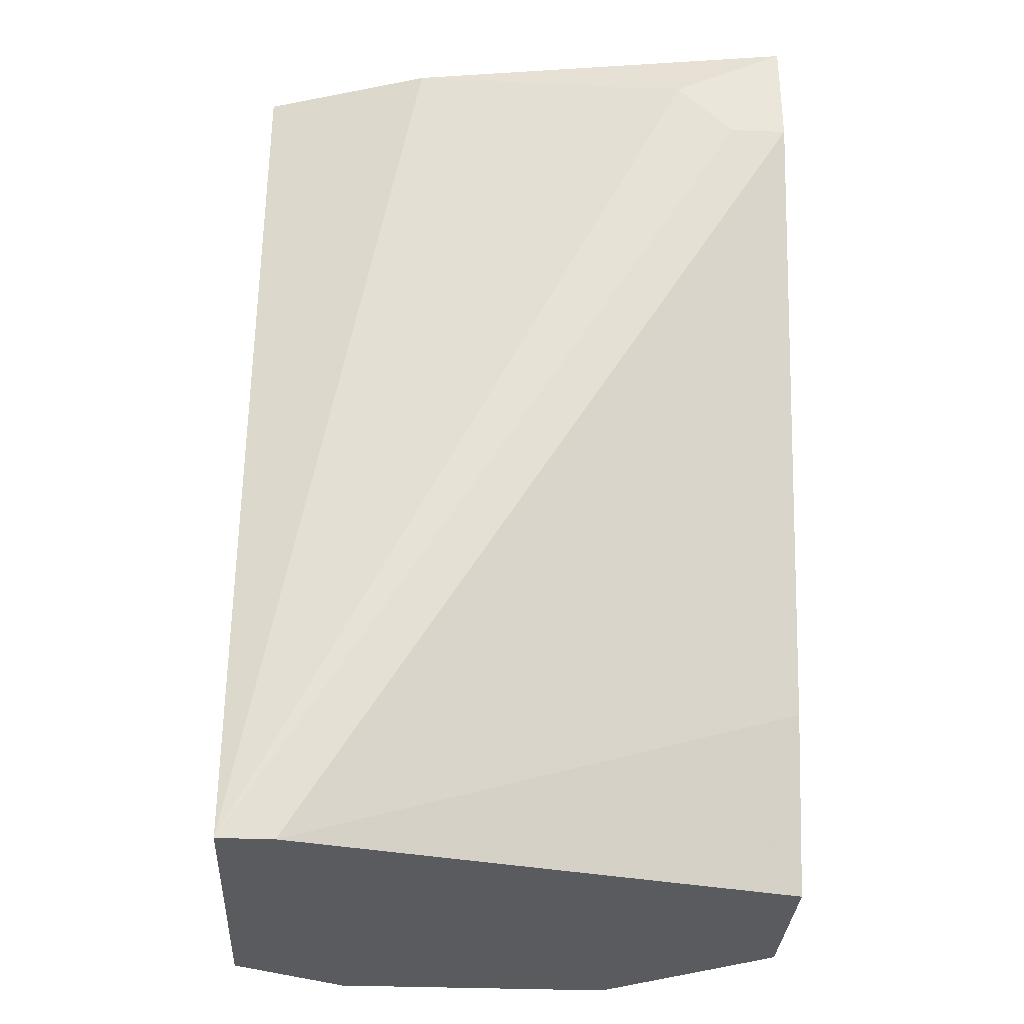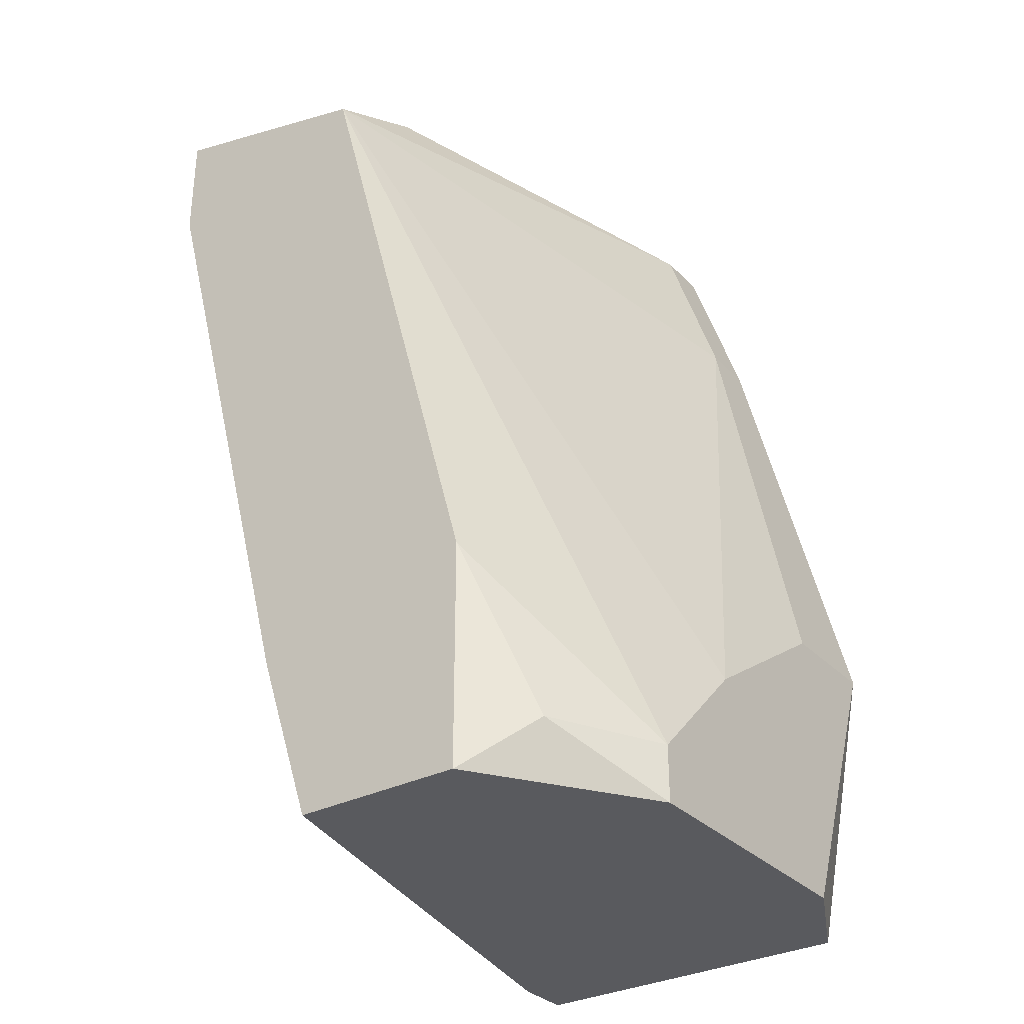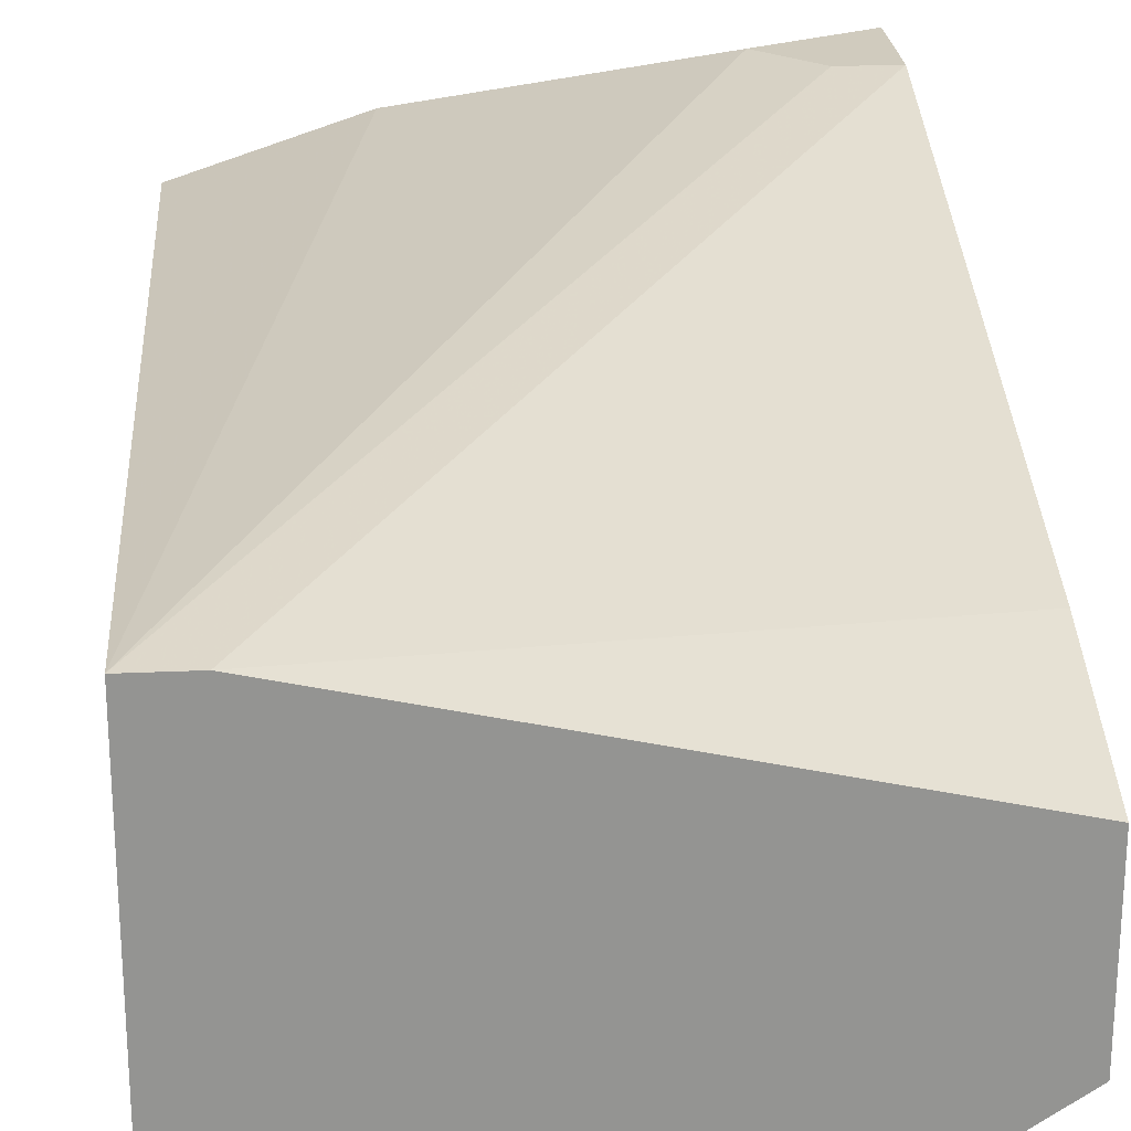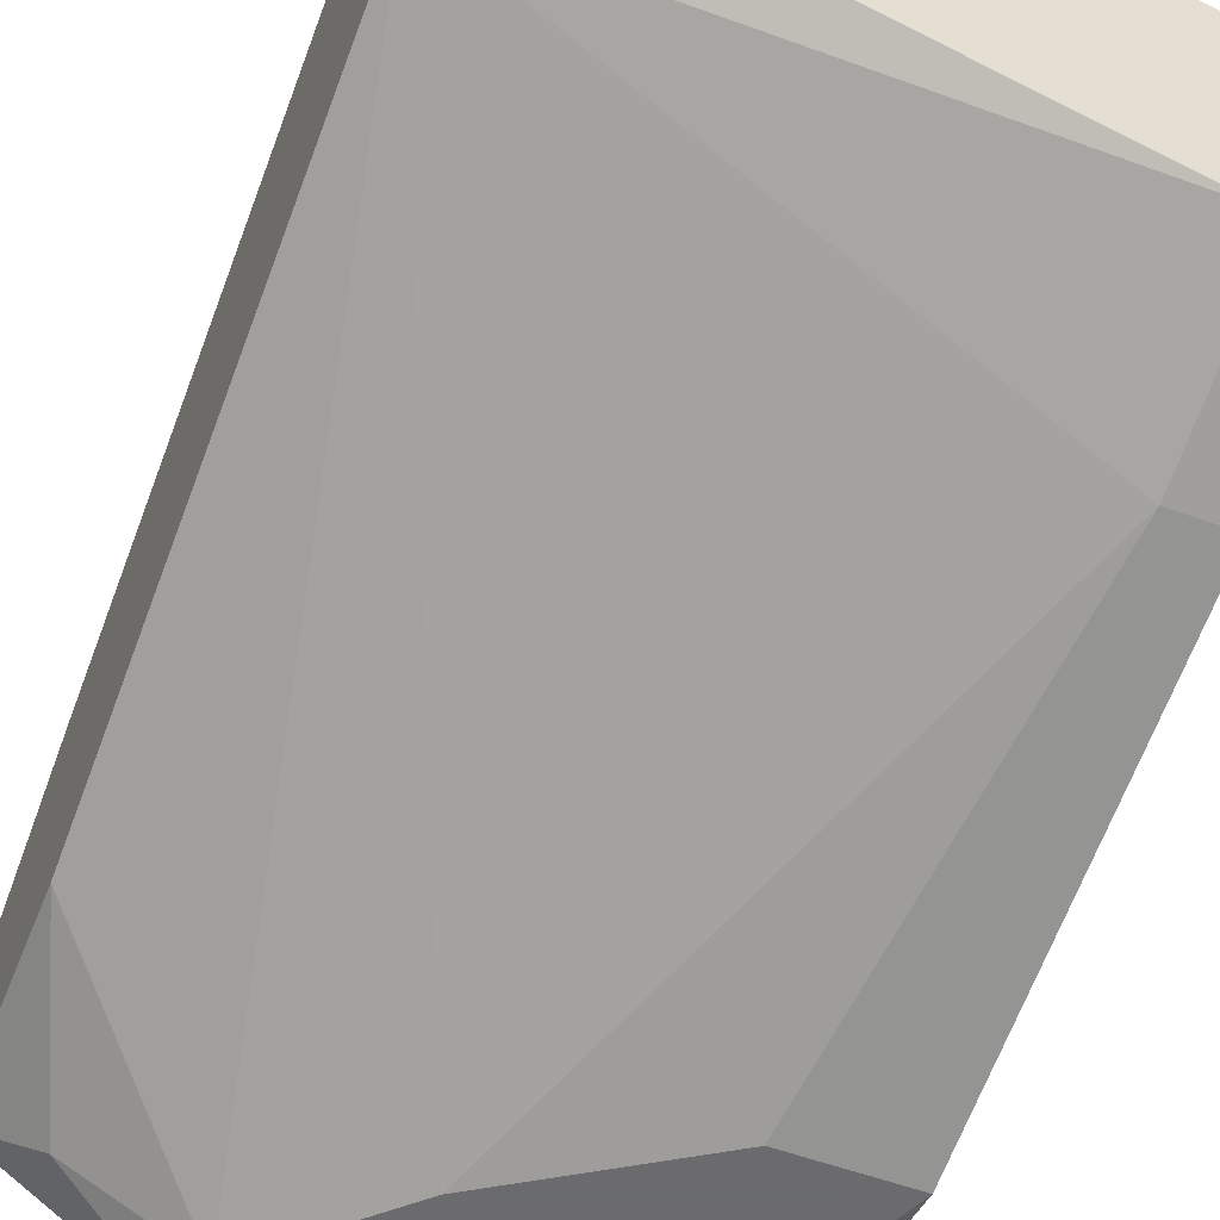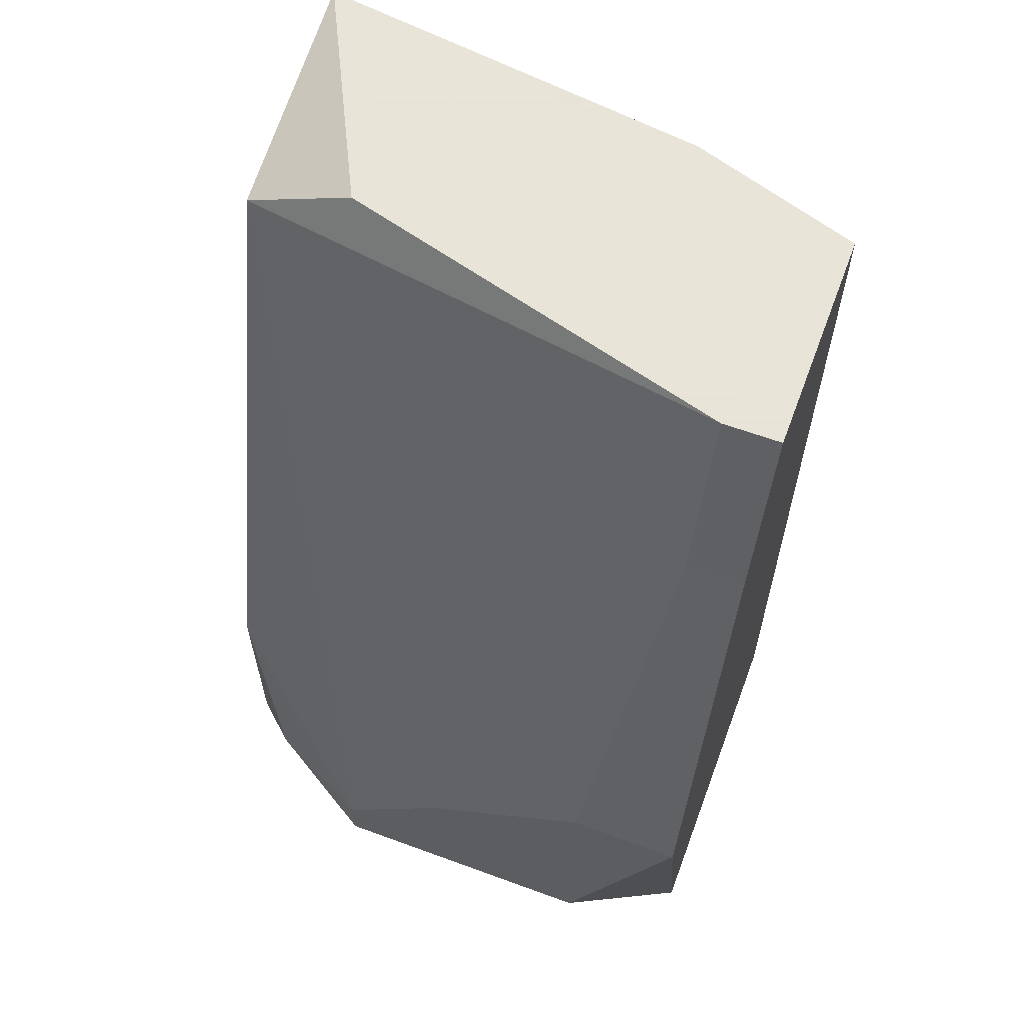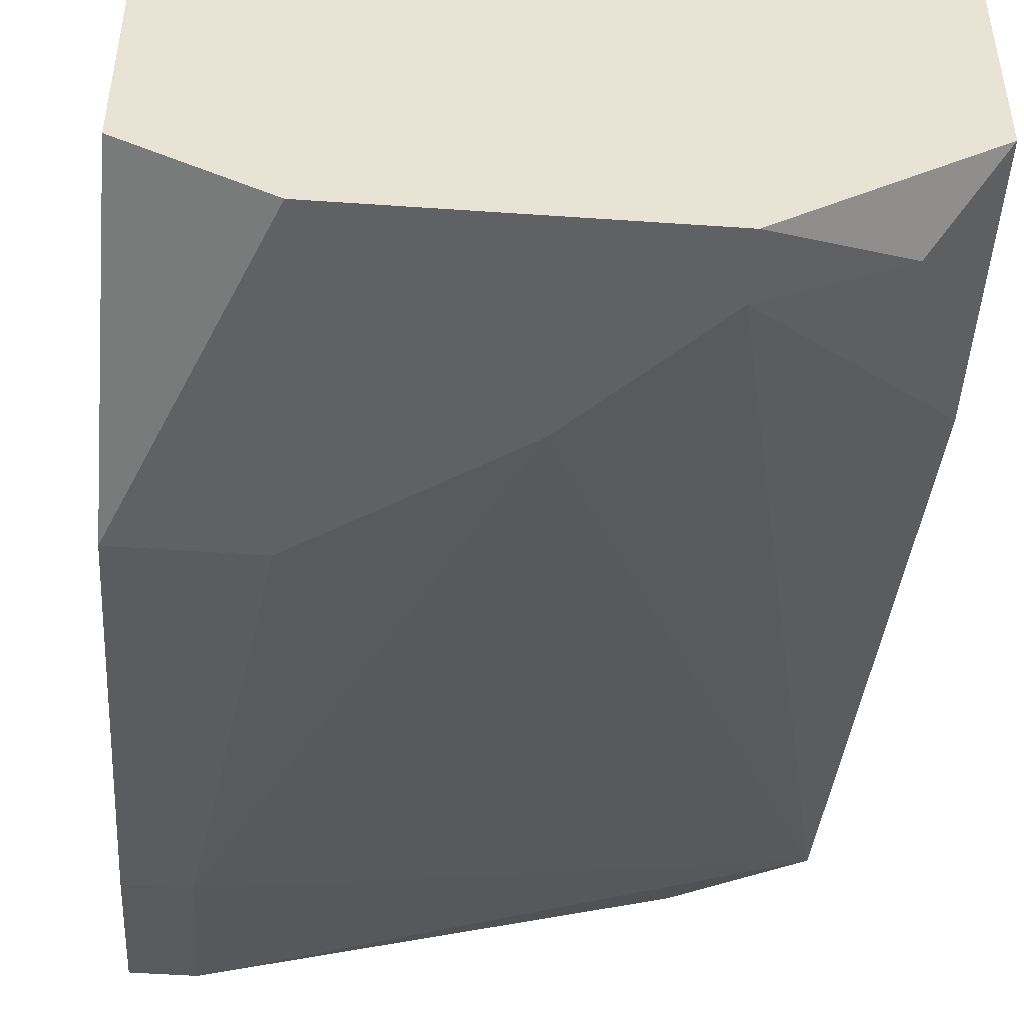
<metadata>
{"format":"obj","ext":"obj","renderer":"f3d","projection":"perspective","resolution":1024,"background":"white","views":[{"elev":-32.1,"azim":-3.2,"up":"+Y"},{"elev":-31.8,"azim":125.8,"up":"+Y"},{"elev":23.4,"azim":-4.4,"up":"+Z"},{"elev":-53.5,"azim":158.3,"up":"+Z"},{"elev":61.4,"azim":-159.5,"up":"+Y"},{"elev":-49.2,"azim":-4.4,"up":"+Z"}]}
</metadata>
<code>
v 0.000571 0.008493 -0.02008
v 0.000571 0.009366 -0.02357
v 0.001444 0.007619 -0.02008
v 0.001444 -0.003729 -0.02706
v -0.006412 0.006746 -0.02619
v -0.006412 -0.000237 -0.02794
v -0.006412 0.009366 -0.02532
v -0.006412 0.009366 -0.02183
v -0.006412 -0.004603 -0.02706
v -0.006412 -0.004603 -0.02183
v -0.002047 -0.001983 -0.02794
v -0.000301 -0.003729 -0.02794
v -0.000301 -0.004603 -0.02794
v -0.005538 0.006746 -0.02619
v -0.005538 0.009366 -0.02532
v -0.005538 -0.004603 -0.02183
v -0.004665 -0.000237 -0.02794
v -0.004665 -0.004603 -0.02794
v -0.003792 0.009366 -0.02096
v 0.002319 0.007619 -0.02008
v 0.002319 -0.001983 -0.0227
v 0.002319 -0.00111 -0.02619
v 0.002319 0.008493 -0.02357
v 0.002319 0.009366 -0.02008
v 0.002319 -0.004603 -0.02619
v 0.002319 -0.004603 -0.02357
f 10 3 1
f 3 24 1
f 19 10 1
f 24 19 1
f 8 2 15
f 2 8 24
f 2 23 15
f 2 24 23
f 3 10 20
f 24 3 20
f 4 13 12
f 22 4 12
f 13 4 25
f 4 22 25
f 9 5 6
f 6 5 14
f 5 8 7
f 15 5 7
f 9 8 5
f 5 15 14
f 9 6 18
f 6 11 13
f 11 6 17
f 6 13 18
f 6 14 17
f 8 15 7
f 9 10 8
f 8 10 19
f 24 8 19
f 10 9 26
f 13 9 18
f 26 9 13
f 20 10 16
f 10 26 16
f 13 11 12
f 11 23 12
f 14 11 17
f 23 11 14
f 23 22 12
f 26 13 25
f 15 23 14
f 20 16 21
f 16 26 21
f 26 20 21
f 26 24 20
f 23 26 22
f 22 26 25
f 24 26 23

</code>
